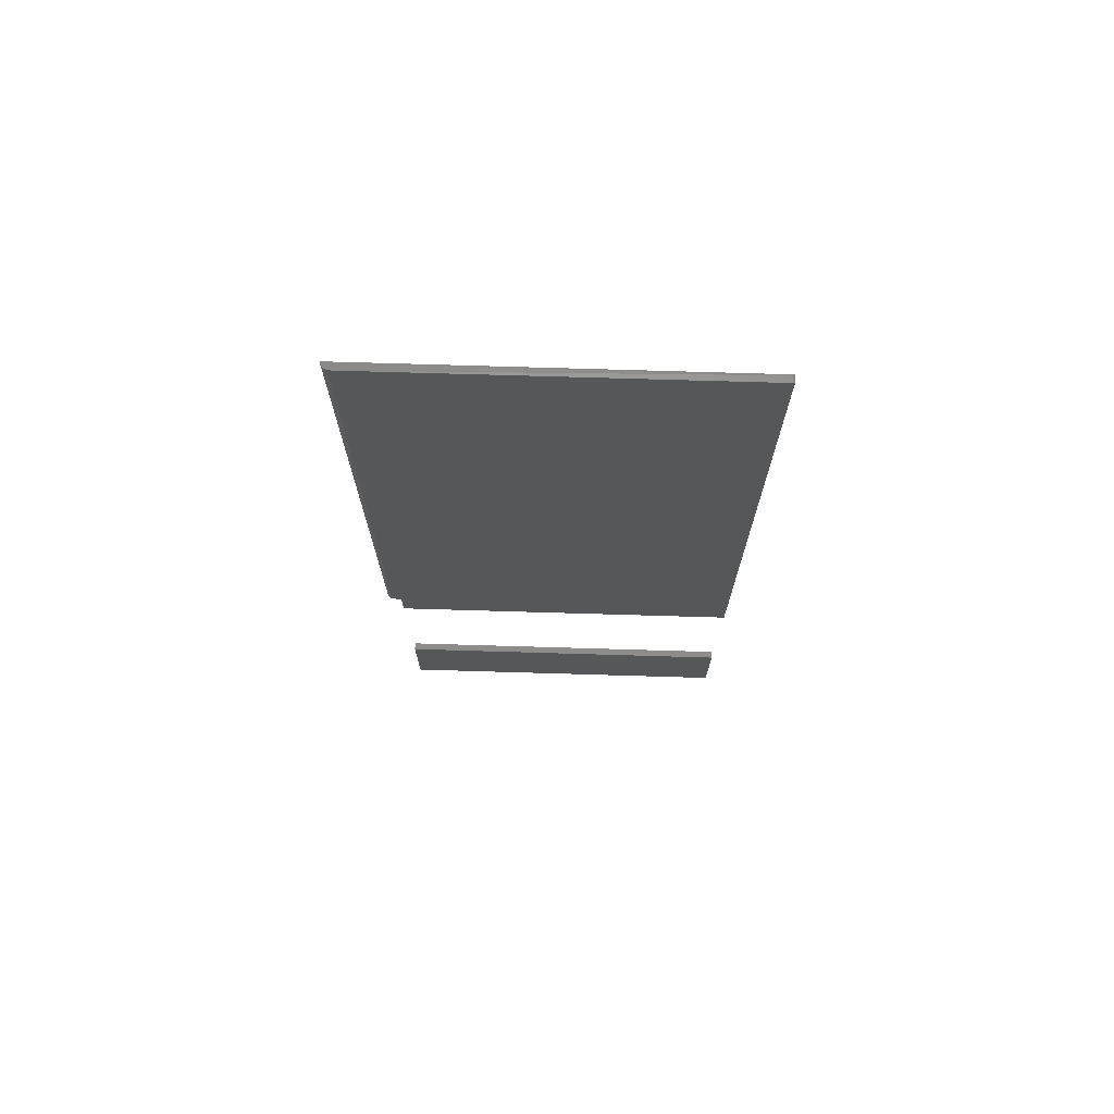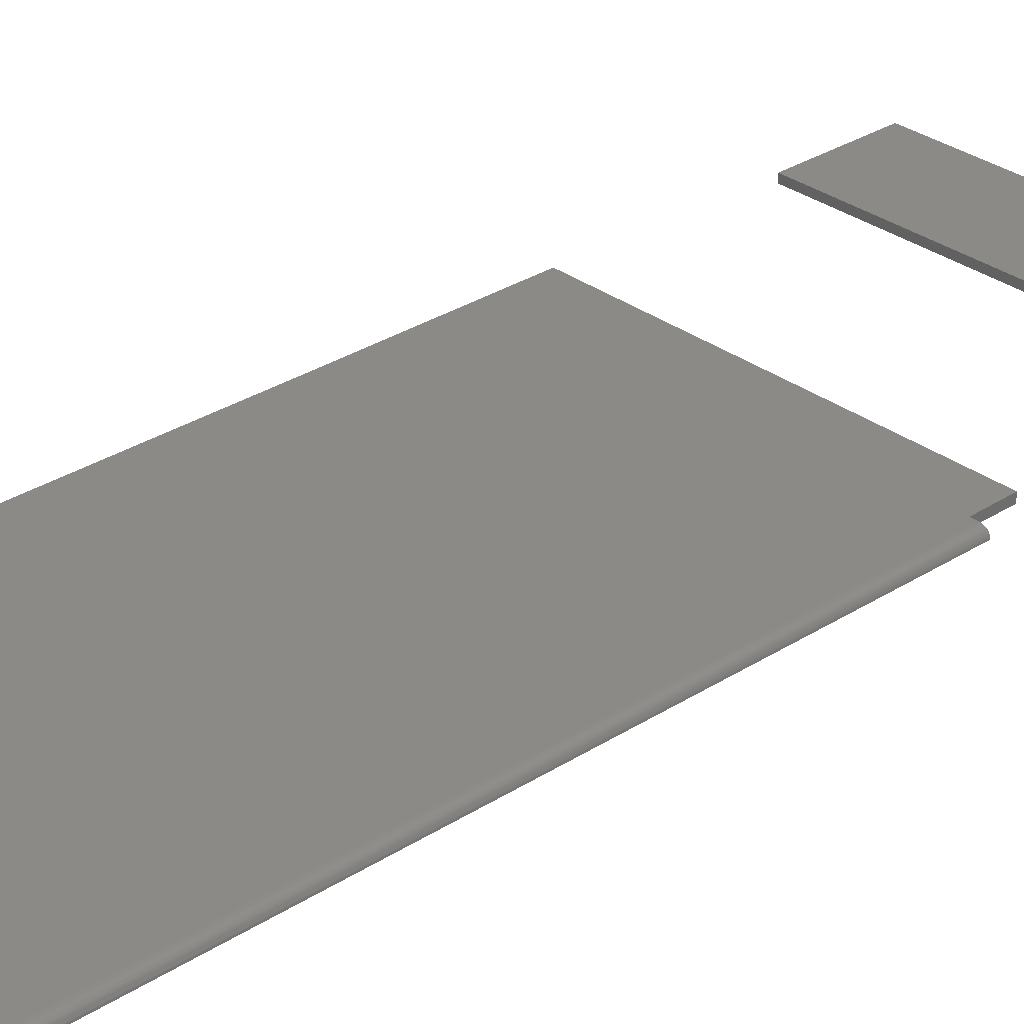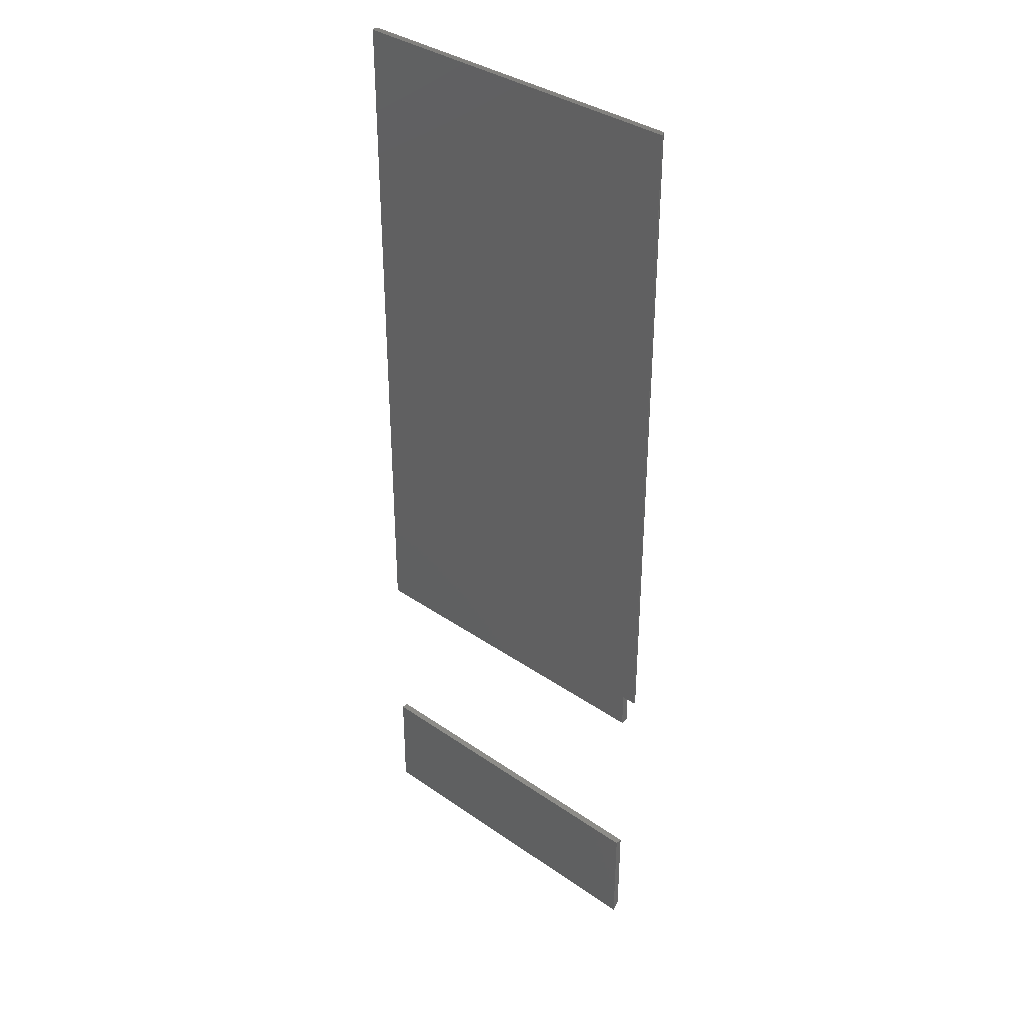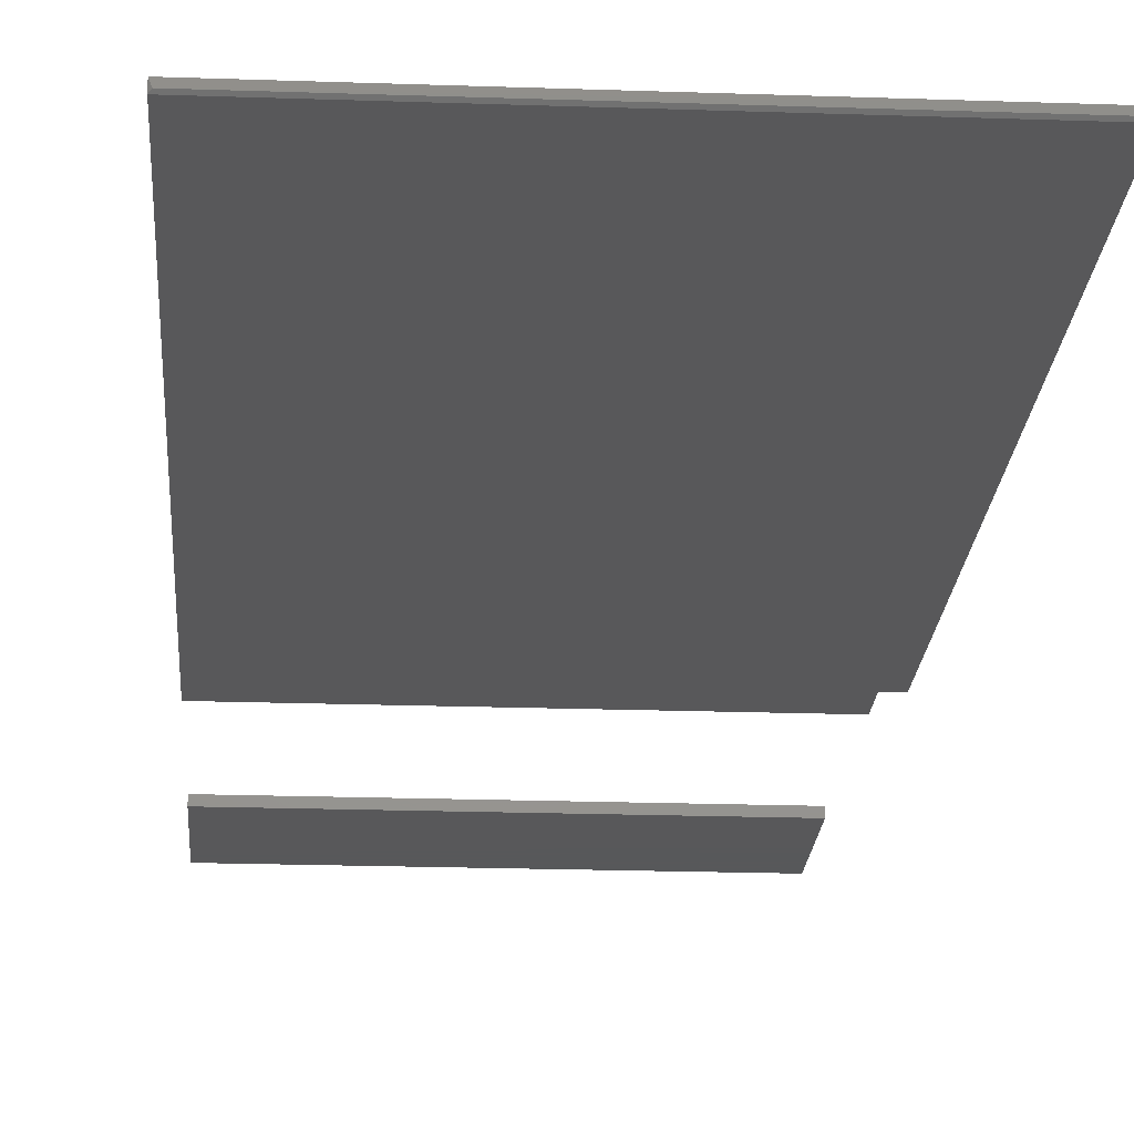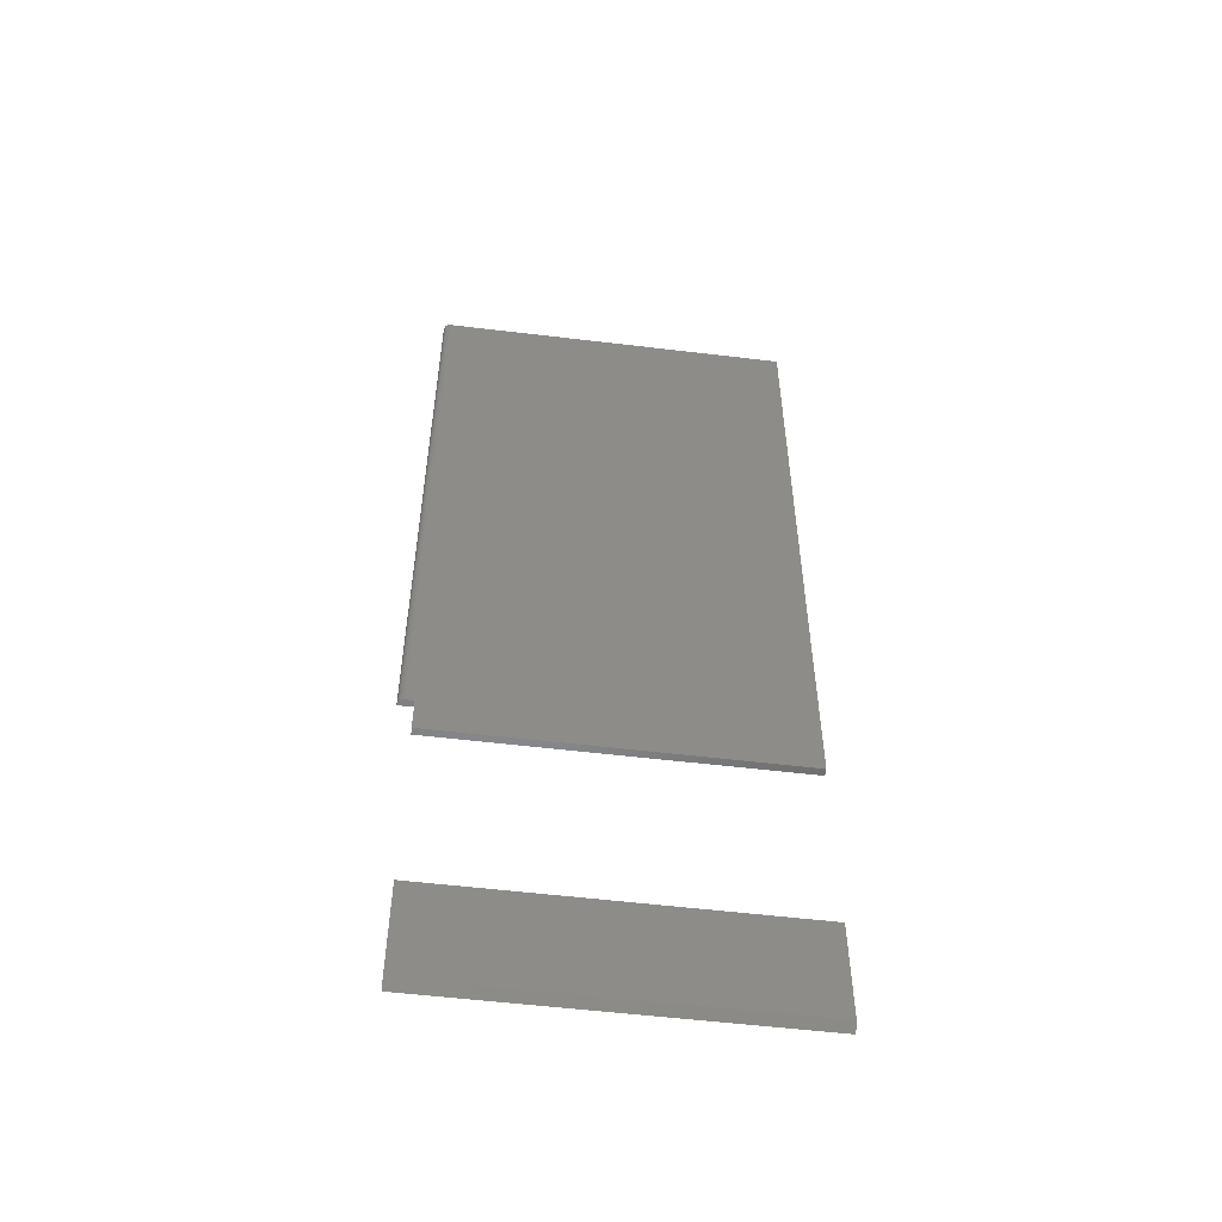
<metadata>
{"format":"stl","ext":"stl","renderer":"f3d","projection":"perspective","resolution":1024,"background":"white","views":[{"elev":73.5,"azim":1.7,"up":"+Y"},{"elev":30.4,"azim":-132.9,"up":"+Z"},{"elev":35.7,"azim":-137.5,"up":"+Y"},{"elev":-19.8,"azim":176.3,"up":"+Z"},{"elev":-54.5,"azim":-7.3,"up":"+Y"}]}
</metadata>
<code>
# stl→obj: 39 verts, 70 faces
v -0.0144 0.6184 0.05842
v -0.01503 -0.07812 0.05727
v -0.01431 -0.07812 0.05862
v -0.01541 0.6174 0.05611
v -0.01023 0.6169 0.0617
v -0.0124 0.6174 0.0606
v -0.0108 -0.07812 0.06149
v -0.009337 -0.07812 0.06194
v -0.007812 -0.07812 0.06209
v -0.007812 0.0847 0.06209
v -0.007812 0.2327 0.06209
v -0.007812 0.6168 0.06209
v -0.01562 0.6172 0.05469
v -0.01562 -0.07812 0.05469
v -0.01547 -0.07812 0.0558
v -0.01369 0.6179 0.05942
v -0.01334 -0.07812 0.0598
v -0.01215 -0.07812 0.06077
v -0.01375 0.6191 0.05647
v 0.3653 0.6191 0.05647
v 0.3672 0.6172 0.06209
v 0.3672 0.2327 0.06209
v 0 -0.07812 0.05469
v -4.622e-19 -0.07812 0.06209
v 0.3672 0.0847 0.06209
v 0.3672 -0.07812 0.0625
v 0.3672 0.6172 0.05469
v 0.3672 -0.1172 0.05469
v 0 -0.1172 0.05469
v 0.3672 -0.1172 0.0625
v -4.879e-19 -0.1172 0.0625
v 0.3672 -0.3125 0.06209
v 0.3672 -0.4297 0.05469
v 0.3672 -0.3125 0.05469
v 0.3672 -0.4219 0.06209
v 4.481e-34 -0.3125 0.05469
v 0 -0.4297 0.05469
v -4.622e-19 -0.3125 0.06209
v -4.622e-19 -0.4219 0.06209
f 1 2 3
f 1 4 2
f 5 6 7
f 5 7 8
f 5 8 9
f 5 9 10
f 5 10 11
f 5 11 12
f 13 14 4
f 4 14 15
f 4 15 2
f 1 3 16
f 16 3 17
f 16 17 6
f 6 17 18
f 6 18 7
f 1 6 19
f 1 16 6
f 12 6 5
f 20 19 6
f 20 6 12
f 20 12 21
f 13 4 19
f 4 1 19
f 21 12 22
f 22 12 11
f 23 24 9
f 23 9 8
f 23 8 7
f 23 7 18
f 23 18 17
f 23 17 3
f 23 3 2
f 23 2 15
f 23 15 14
f 24 25 9
f 24 26 25
f 9 25 10
f 22 11 25
f 25 11 10
f 27 13 20
f 20 13 19
f 28 29 27
f 27 29 23
f 27 23 13
f 13 23 14
f 21 27 20
f 28 27 21
f 28 21 22
f 28 22 25
f 28 25 26
f 28 26 30
f 29 31 23
f 23 31 24
f 24 31 26
f 26 31 30
f 32 33 34
f 32 35 33
f 36 37 38
f 37 39 38
f 38 39 32
f 32 39 35
f 37 36 33
f 33 36 34
f 39 37 35
f 35 37 33
f 36 38 34
f 34 38 32
f 31 29 30
f 30 29 28

</code>
